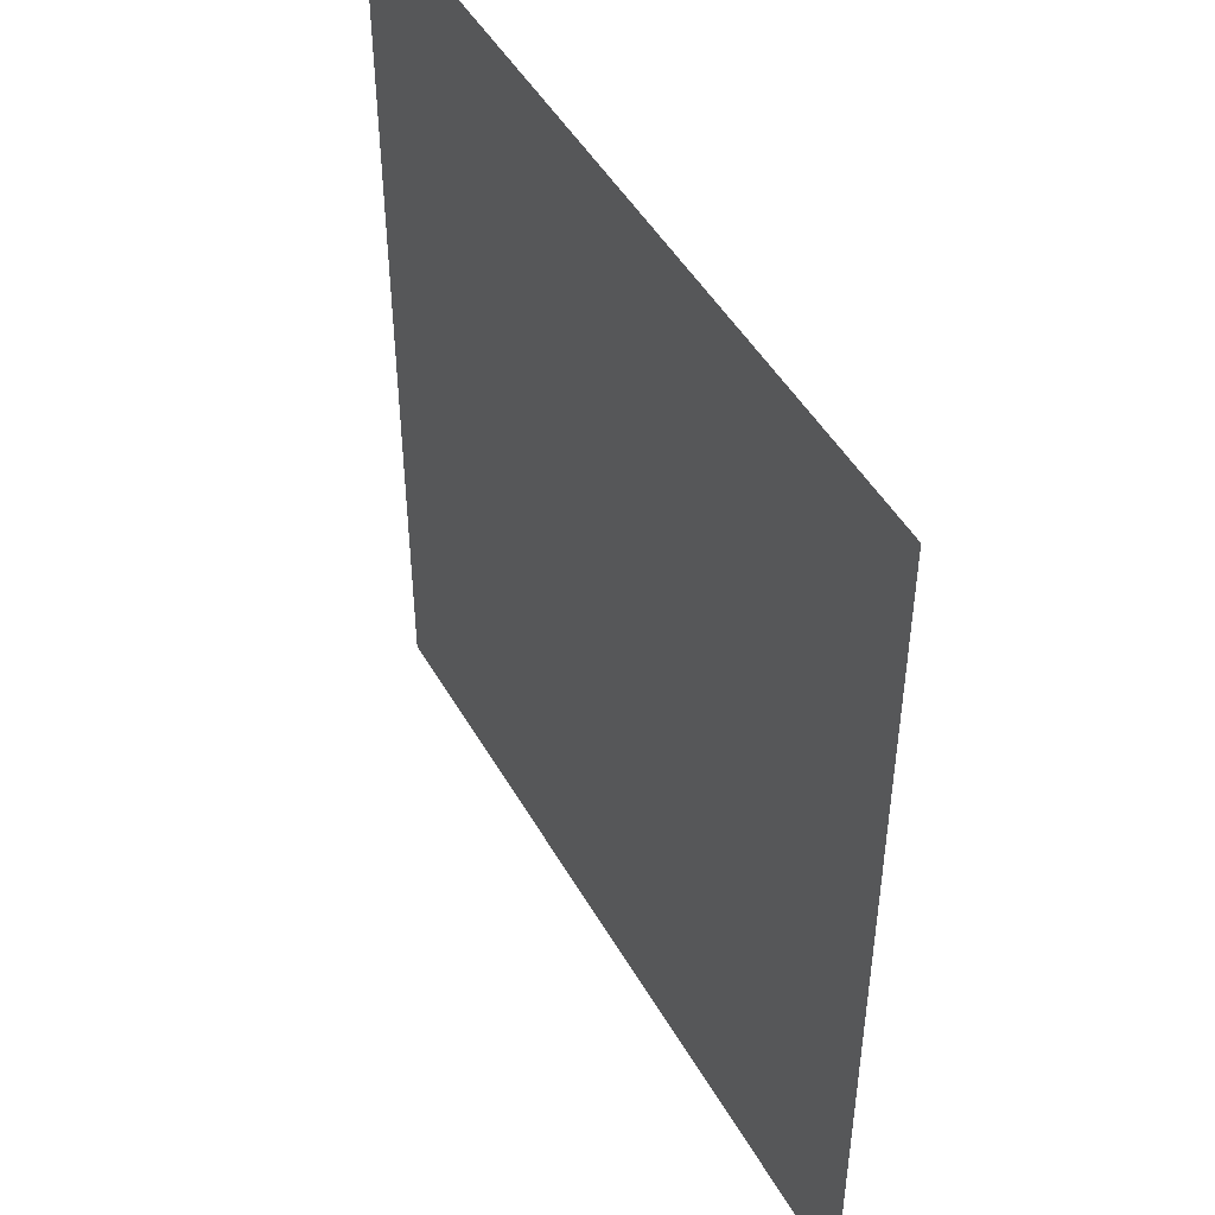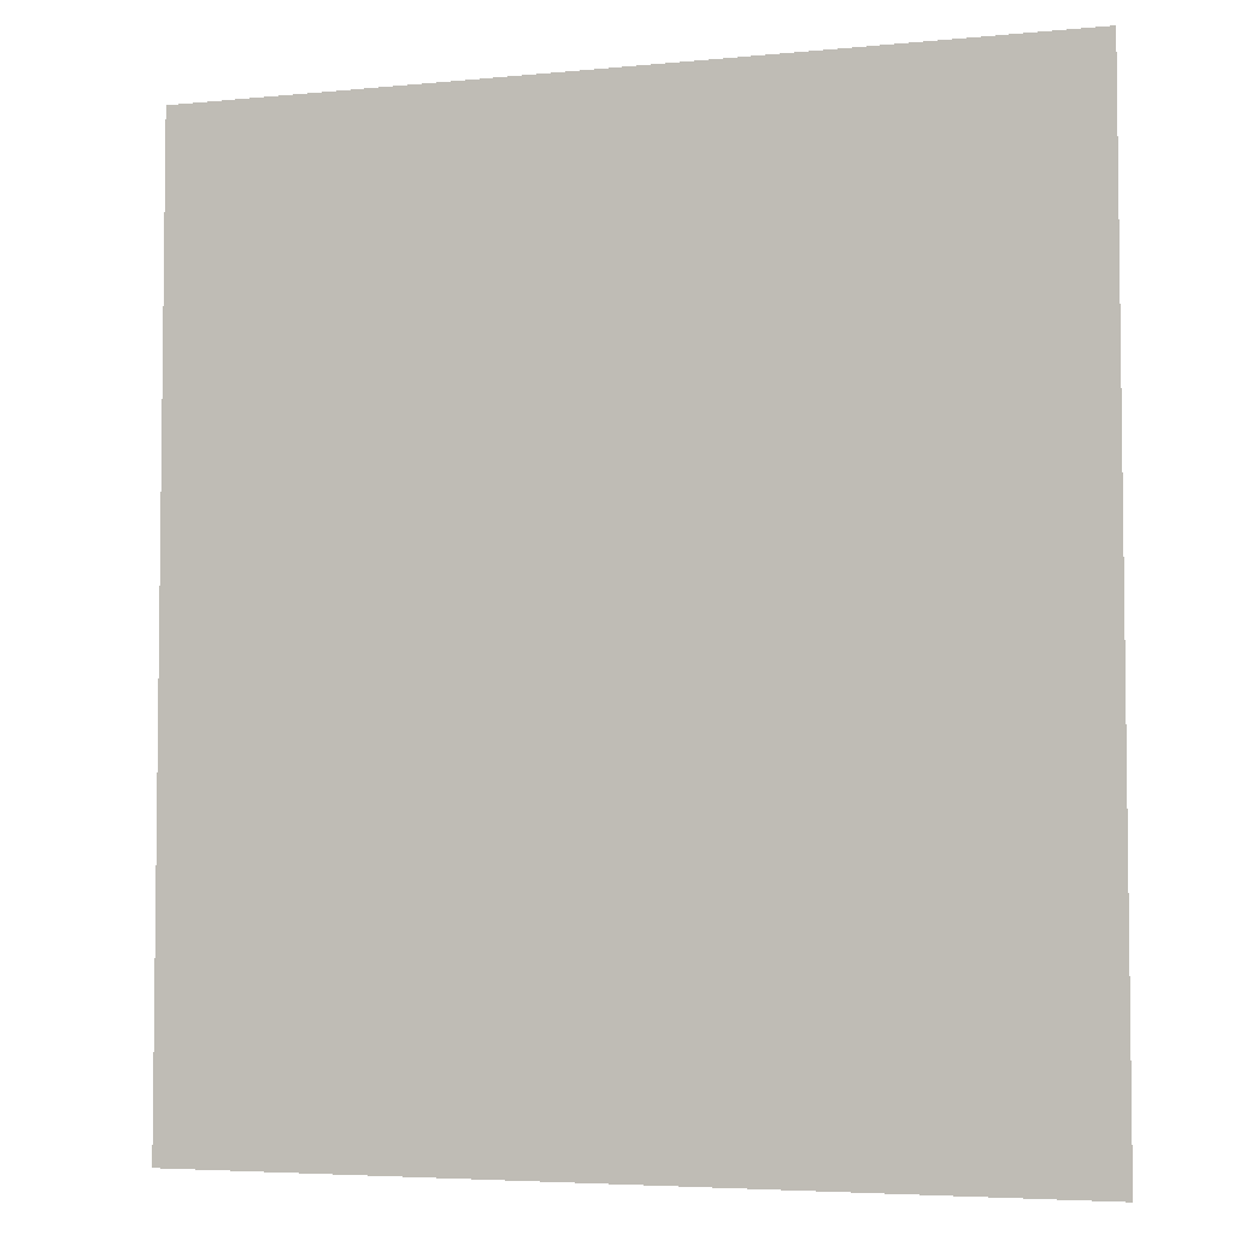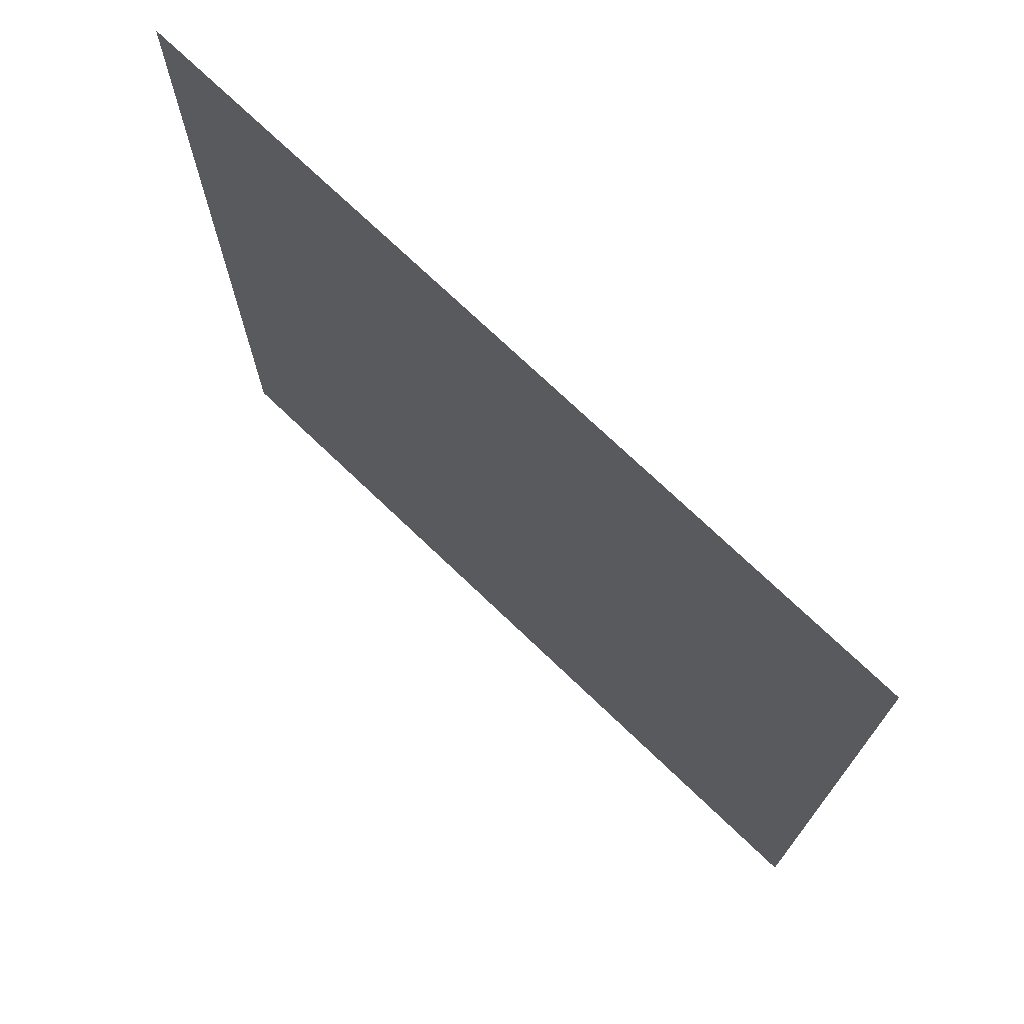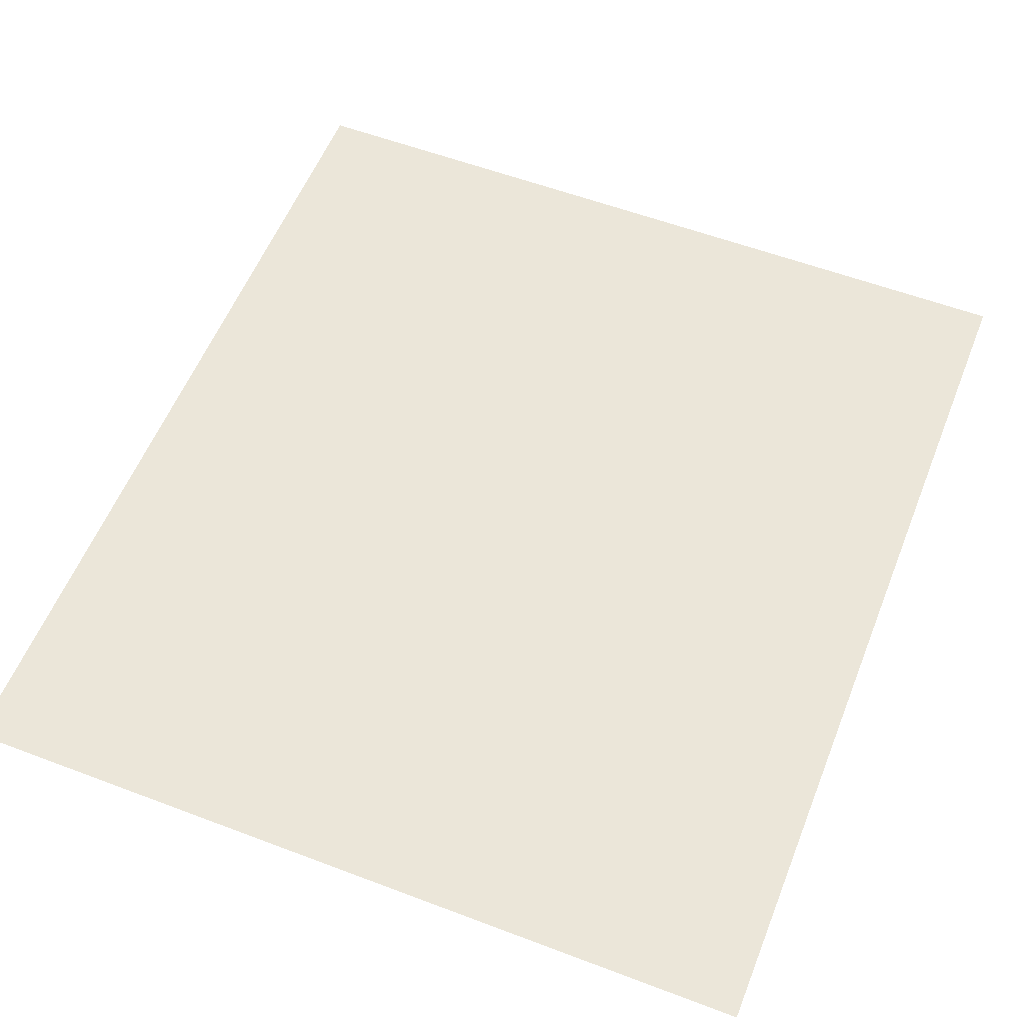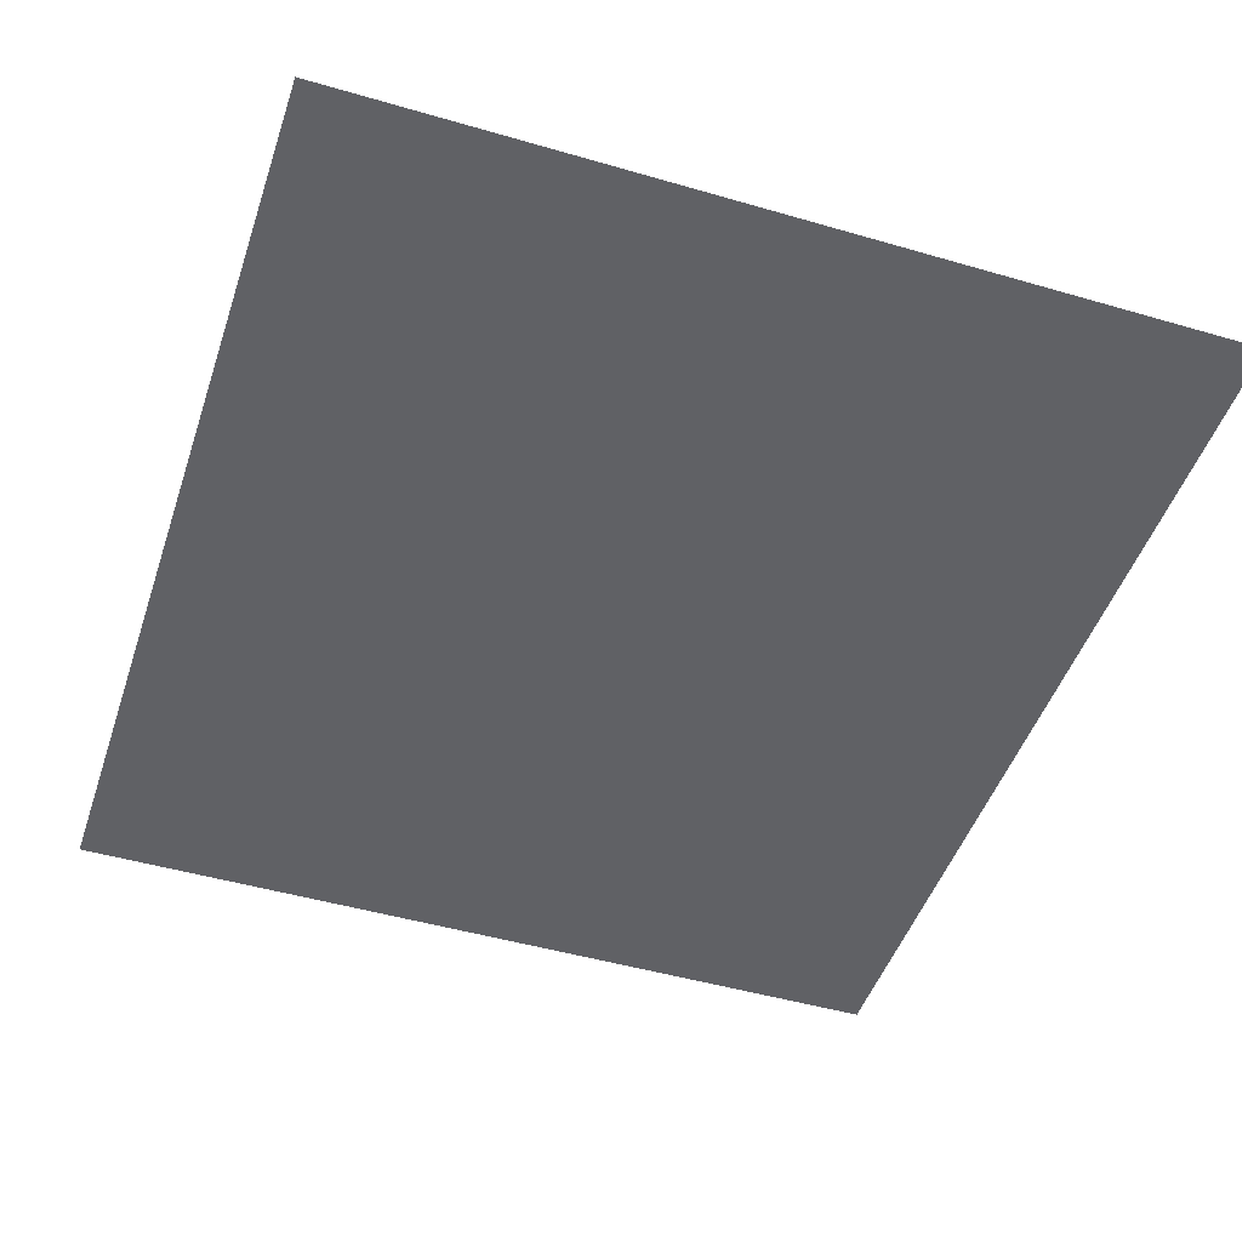
<metadata>
{"format":"obj","ext":"obj","renderer":"f3d","projection":"perspective","resolution":1024,"background":"white","views":[{"elev":47.7,"azim":-118.5,"up":"+Z"},{"elev":-4.7,"azim":-162.7,"up":"+Z"},{"elev":73.5,"azim":-136.3,"up":"+Z"},{"elev":56.7,"azim":-158.4,"up":"+Y"},{"elev":-47.4,"azim":161.8,"up":"+Y"}]}
</metadata>
<code>
o Plane
v -0.9 0 1
v 0.9 0 1
v -0.9 0 -1
v 0.9 0 -1
f 1 2 4 3

</code>
